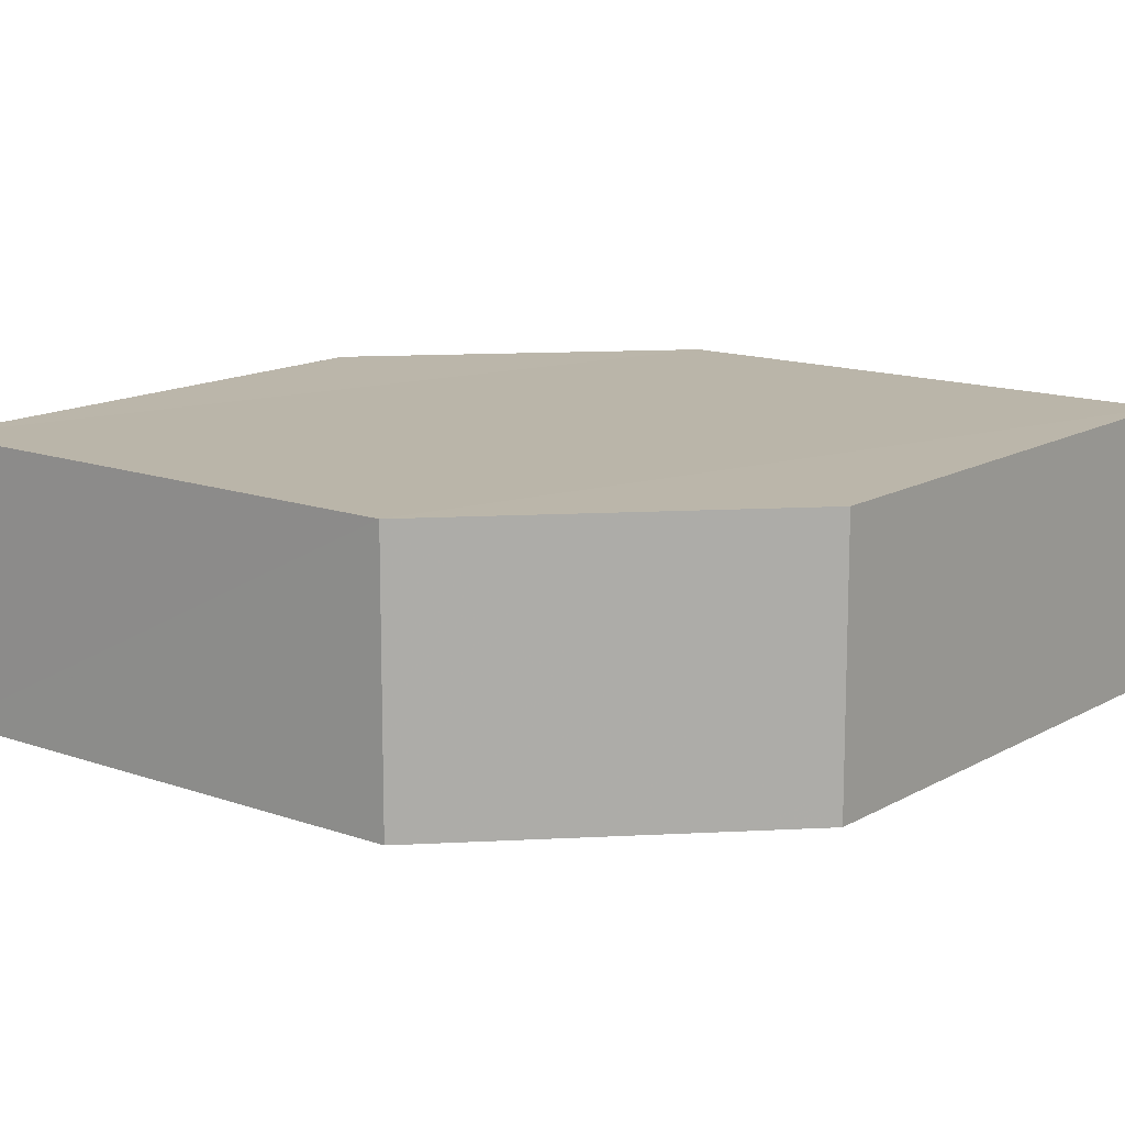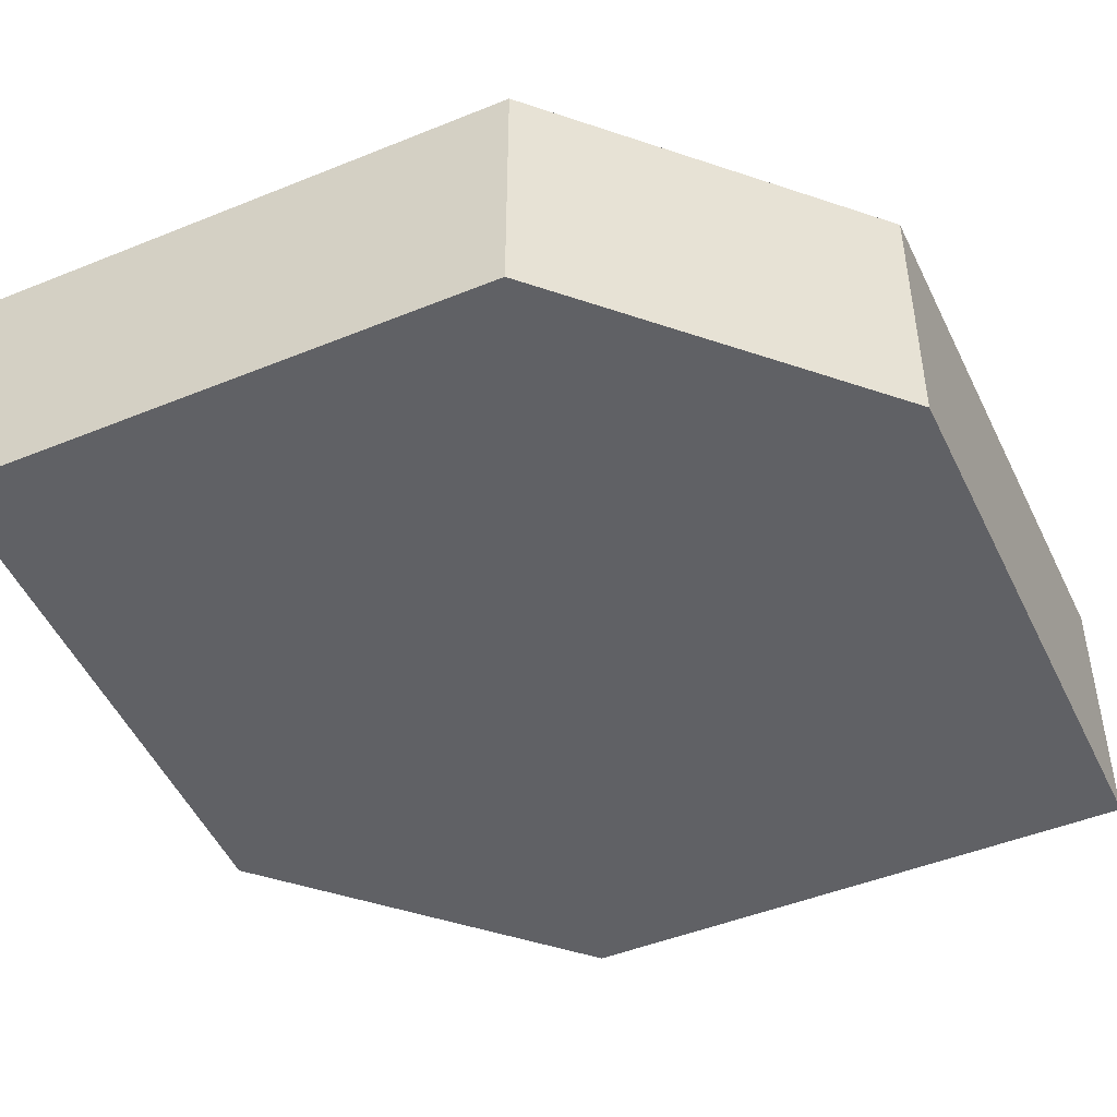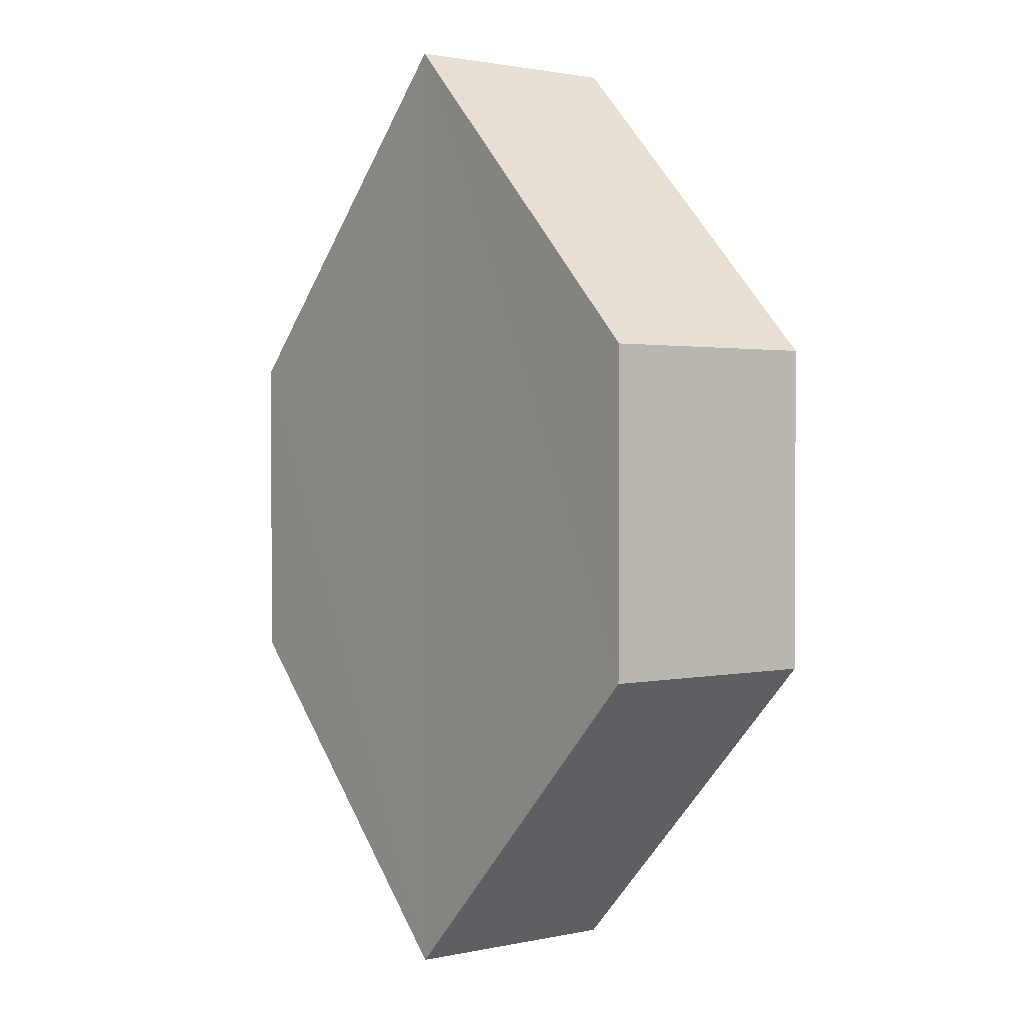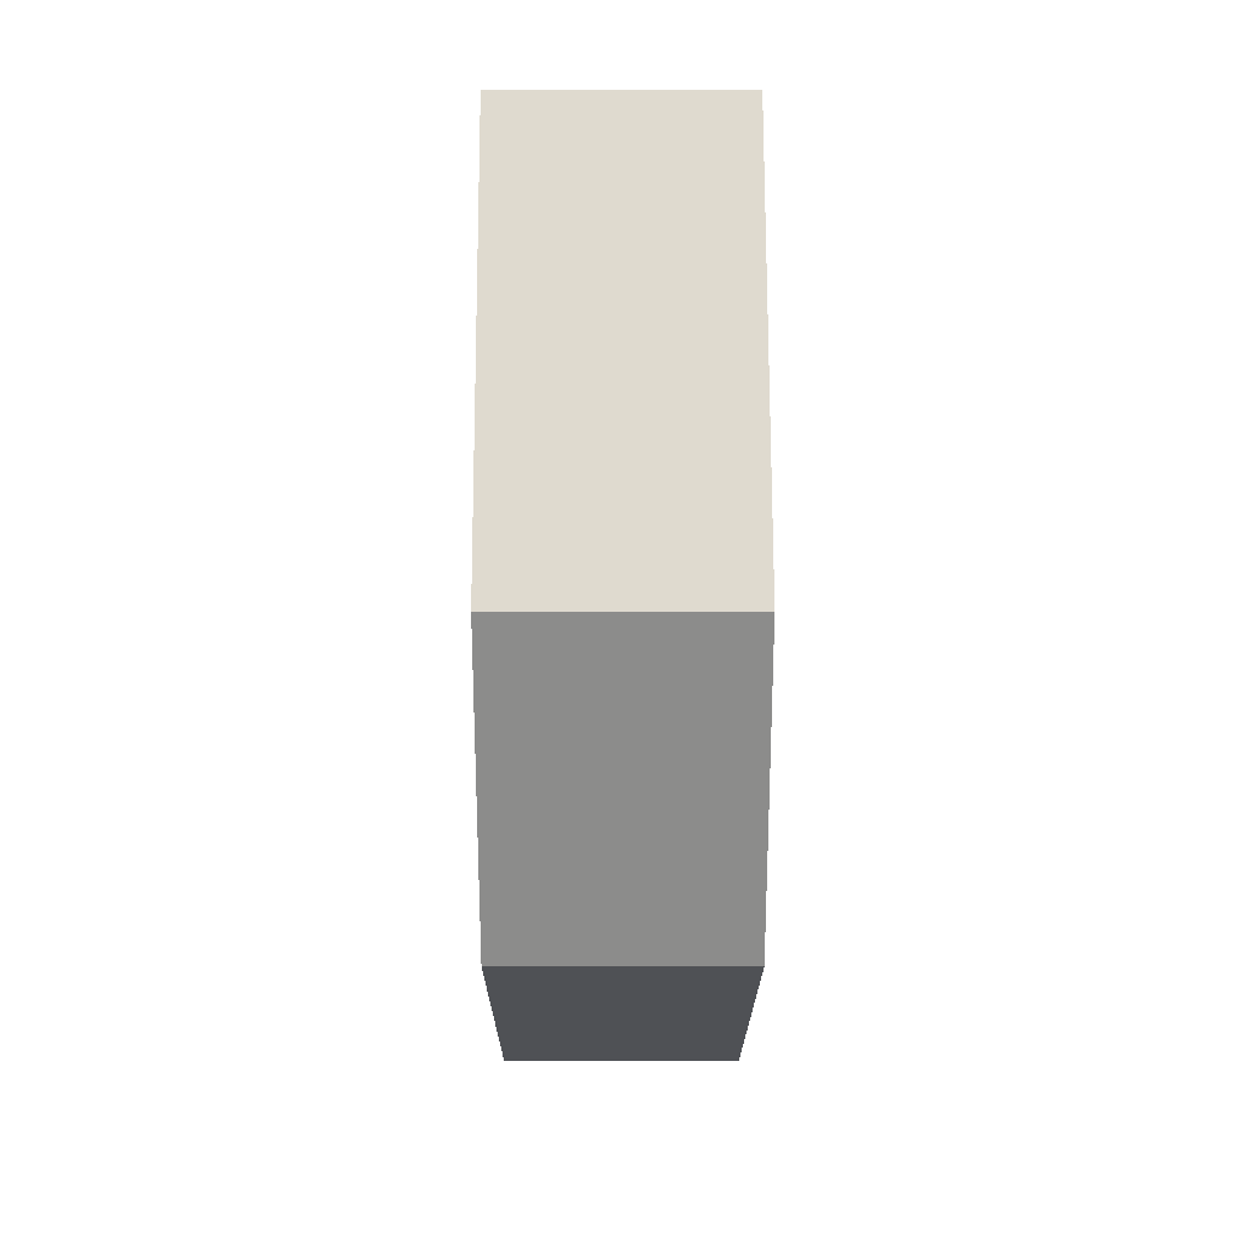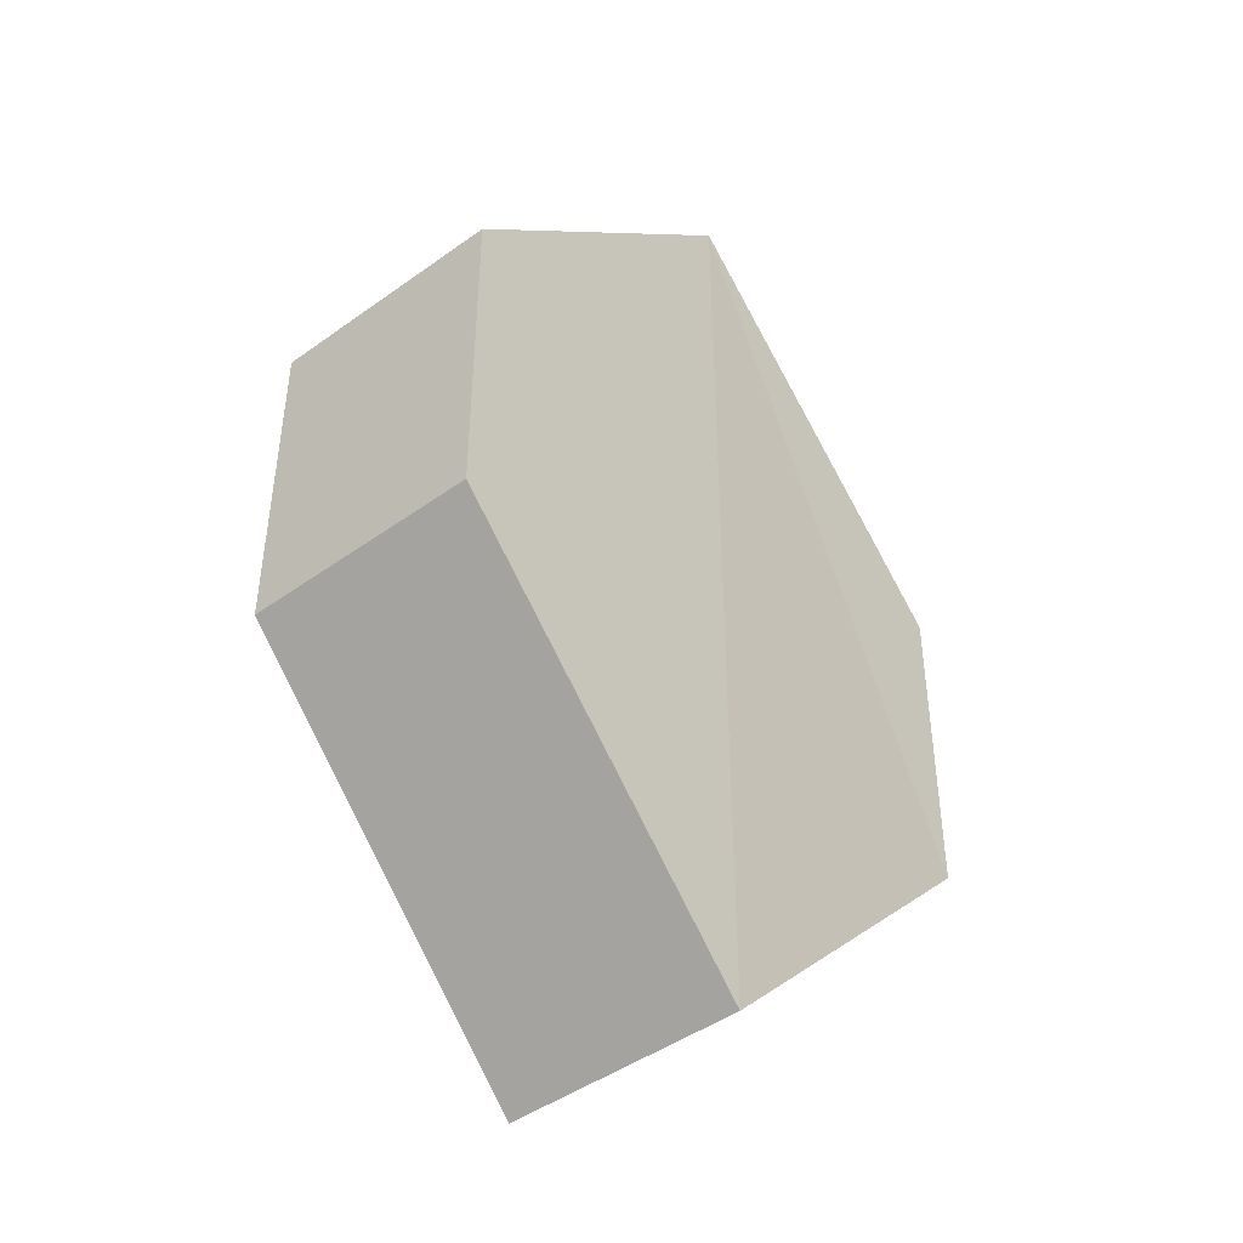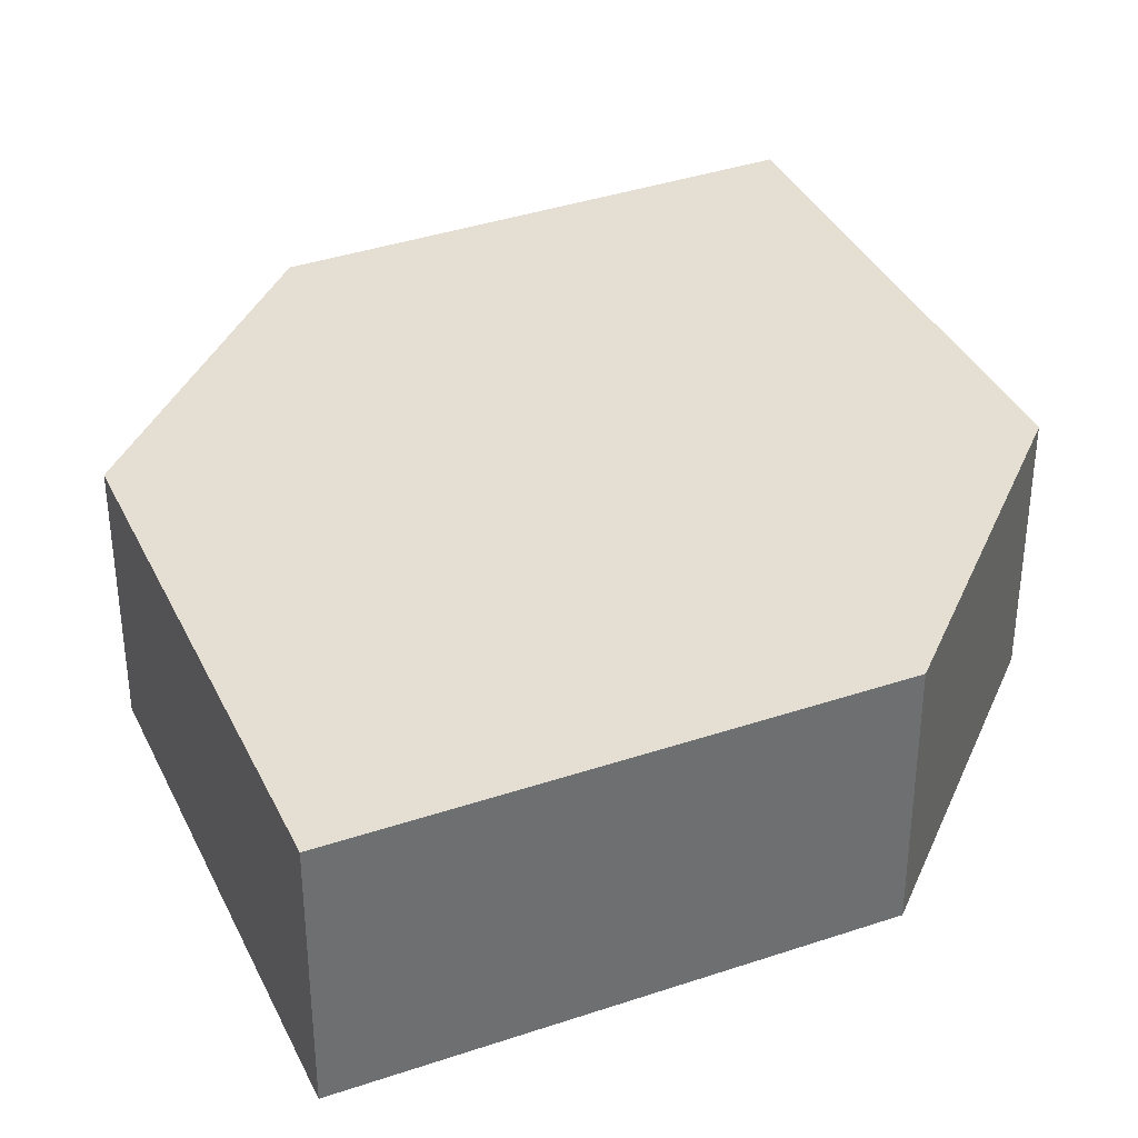
<metadata>
{"format":"obj","ext":"obj","renderer":"f3d","projection":"perspective","resolution":1024,"background":"white","views":[{"elev":13.9,"azim":83.5,"up":"+Z"},{"elev":-48.7,"azim":-110.5,"up":"+Z"},{"elev":0.8,"azim":53.1,"up":"+Y"},{"elev":25.6,"azim":89.8,"up":"+Y"},{"elev":-44.8,"azim":-49.9,"up":"+Y"},{"elev":37.3,"azim":-158.6,"up":"+Z"}]}
</metadata>
<code>
o 6284
v 2230 1871 14.67
v 2230 1870 14.66
v 2230 1870 14.67
v 2230 1870 14.67
v 2230 1870 14.67
v 2230 1870 14.67
v 2230 1871 14.67
v 2230 1871 14.67
v 2230 1870 14.67
v 2230 1871 14.67
v 2230 1870 14.66
v 2230 1870 14.67
v 2230 1871 14.66
v 2230 1871 14.66
v 2230 1870 14.66
v 2230 1870 14.66
v 2230 1871 14.66
v 2230 1870 14.66
v 2230 1871 14.66
v 2230 1871 14.67
v 2230 1871 14.66
v 2230 1871 14.66
v 2230 1870 14.67
v 2230 1870 14.66
v 2230 1870 14.66
v 2230 1871 14.66
v 2230 1871 14.66
v 2230 1871 14.67
v 2230 1870 14.67
v 2230 1871 14.67
v 2230 1870 14.67
v 2230 1870 14.66
v 2230 1870 14.66
v 2230 1871 14.66
v 2230 1870 14.66
v 2230 1870 14.67
v 2230 1871 14.66
v 2230 1871 14.67
v 2230 1871 14.67
v 2230 1871 14.67
f 1 2 3
f 2 4 5
f 1 6 7
f 8 4 9
f 7 9 10
f 11 9 12
f 7 13 14
f 11 13 15
f 16 17 13
f 18 19 11
f 20 17 21
f 18 20 22
f 23 24 25
f 26 24 27
f 23 28 29
f 26 28 30
f 31 32 33
f 34 31 35
f 36 37 38
f 37 39 40

</code>
